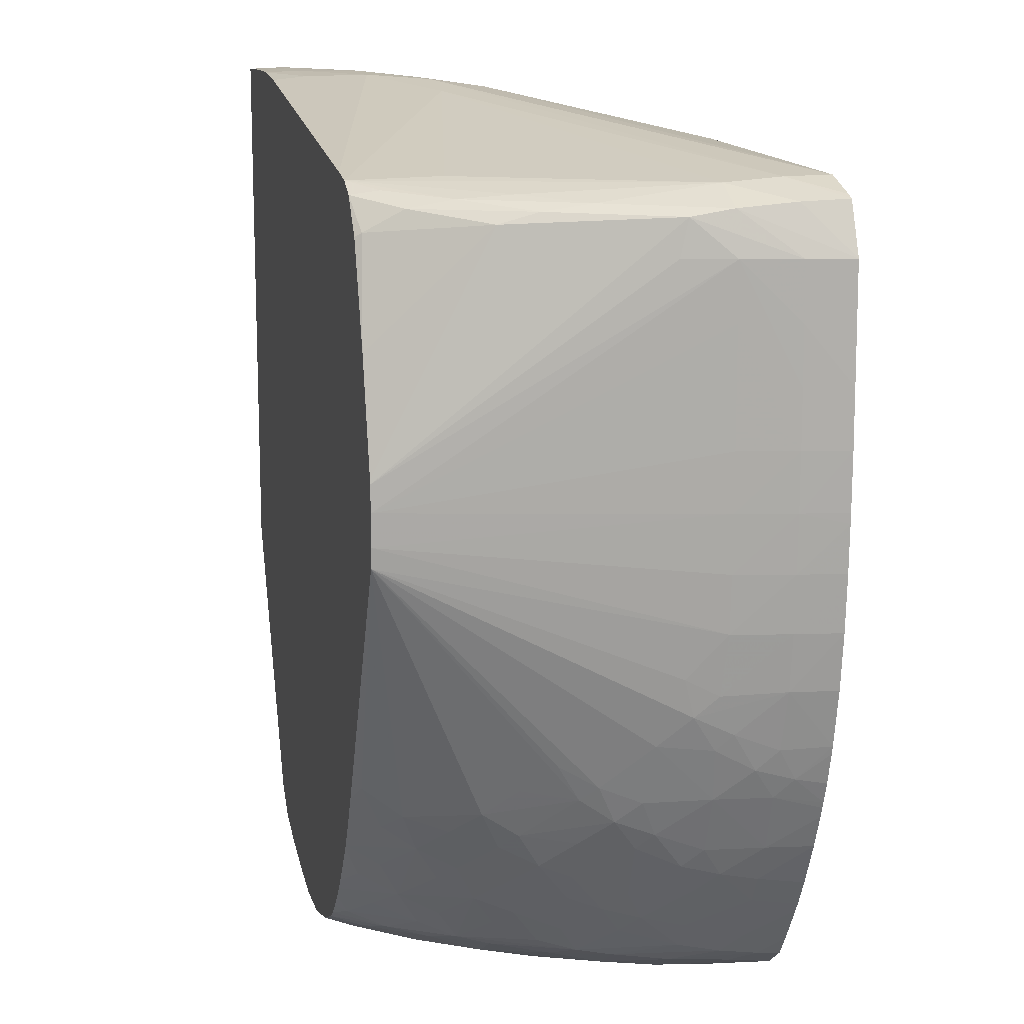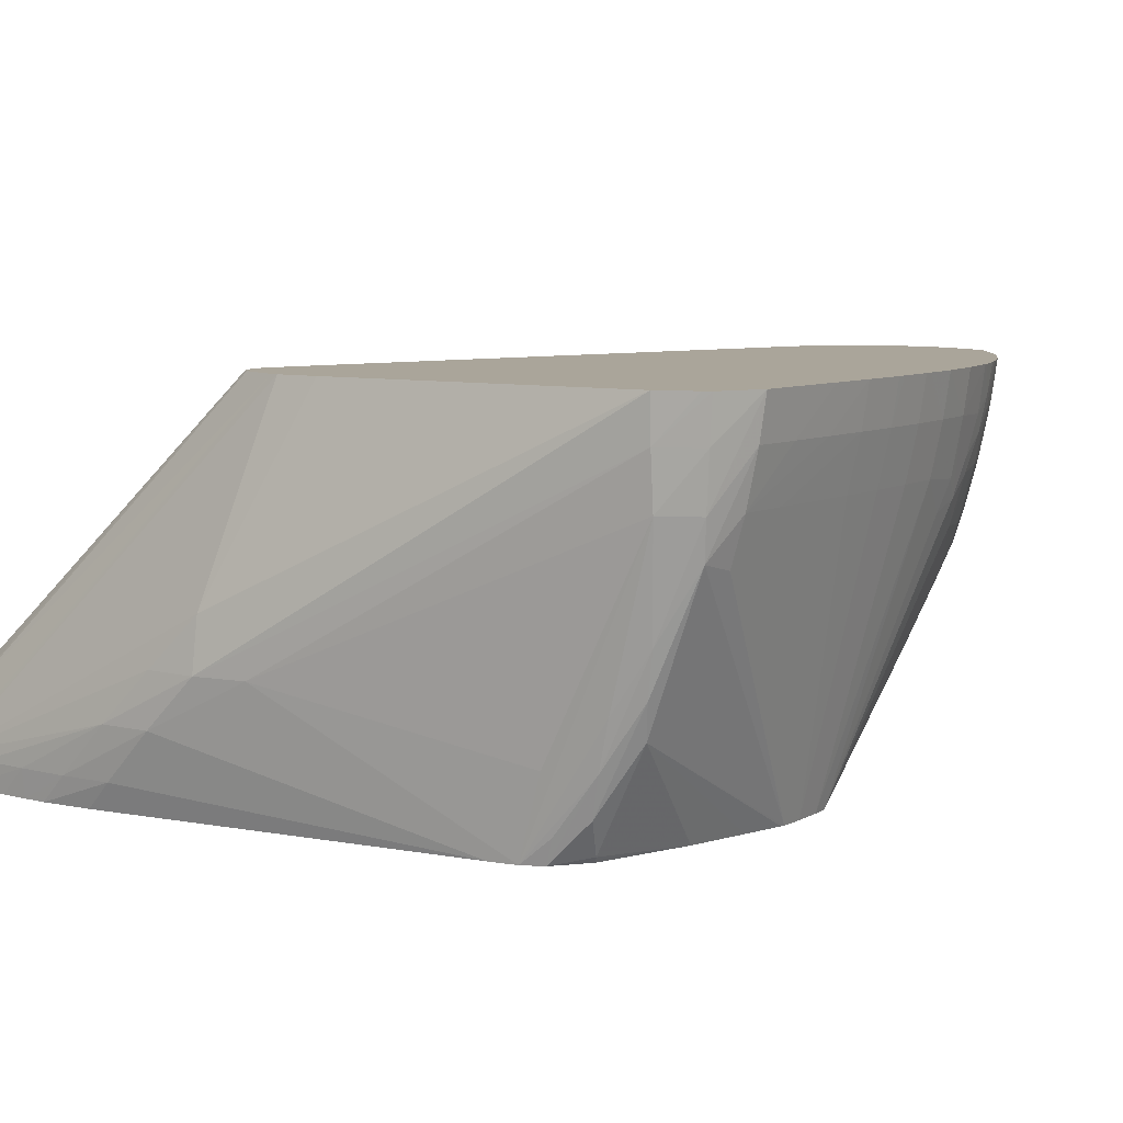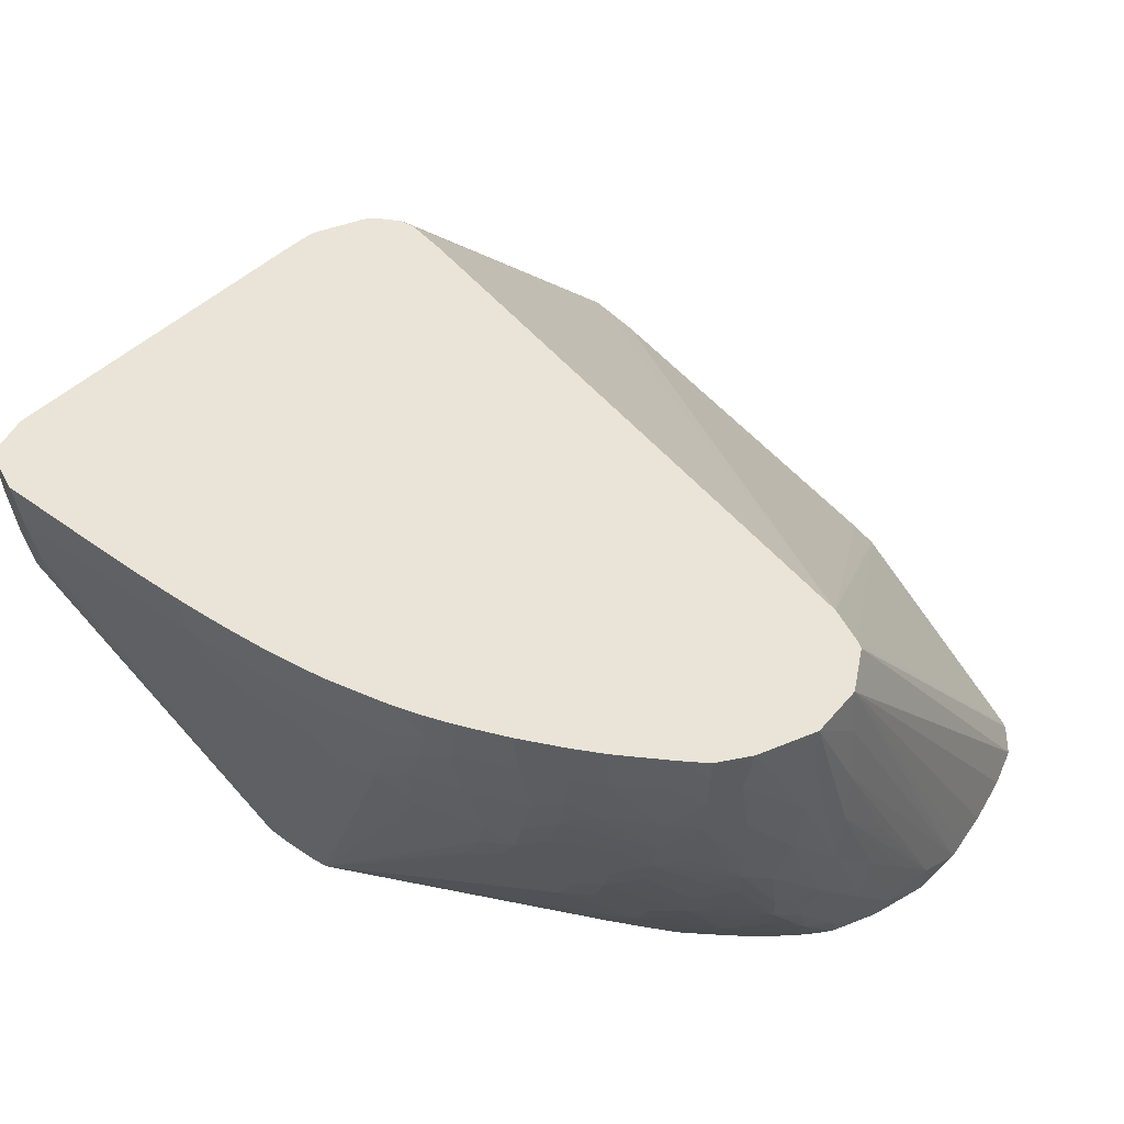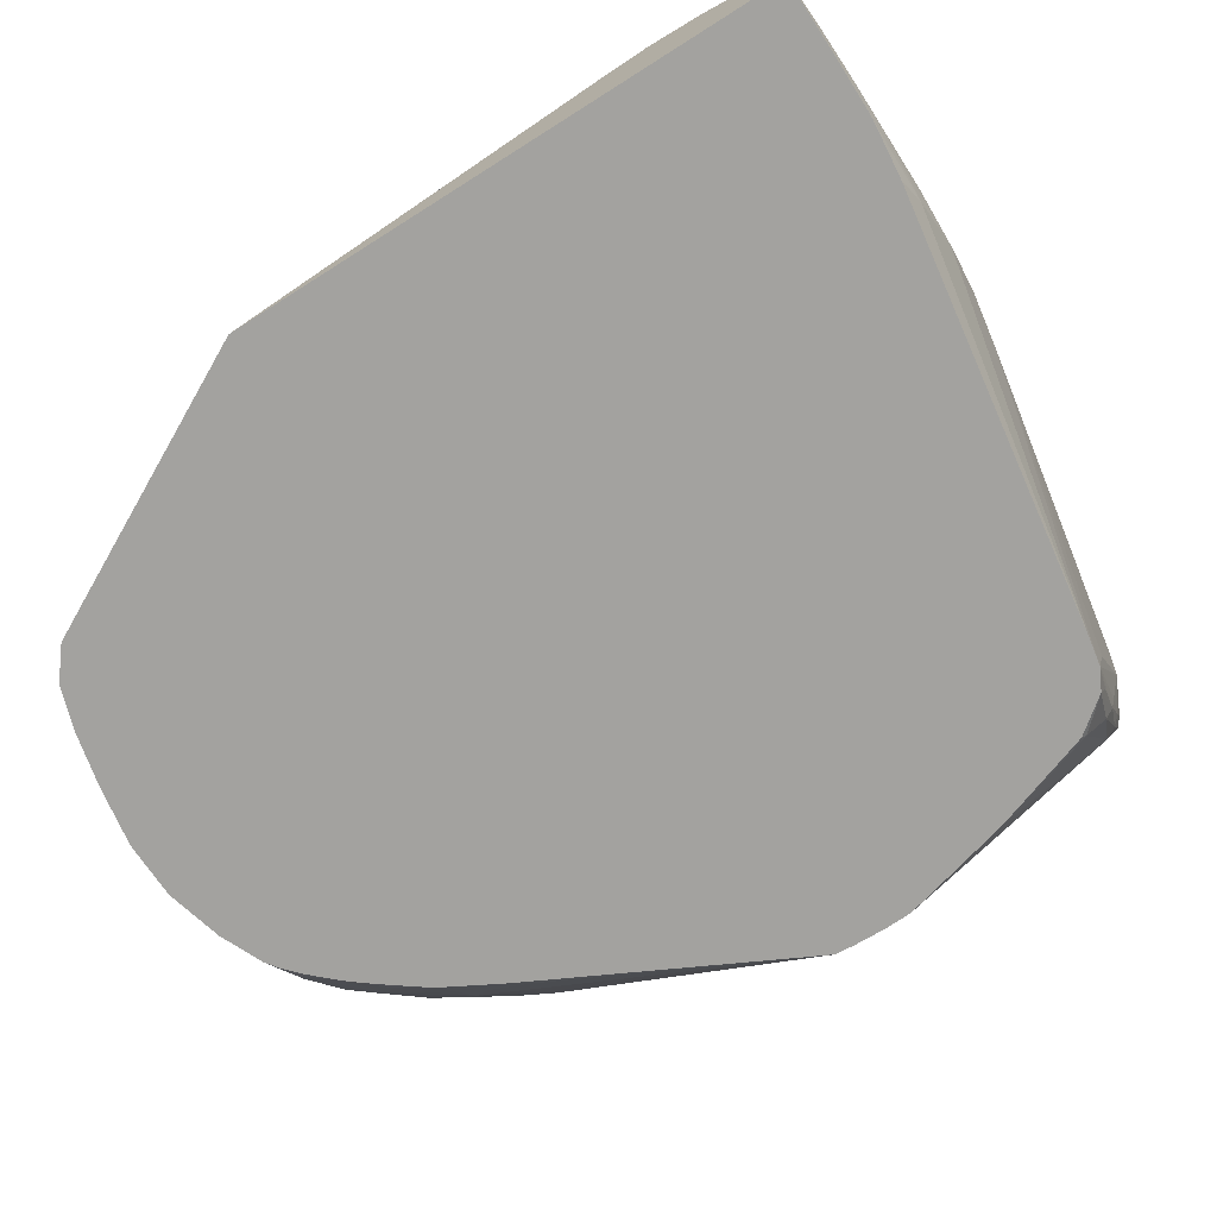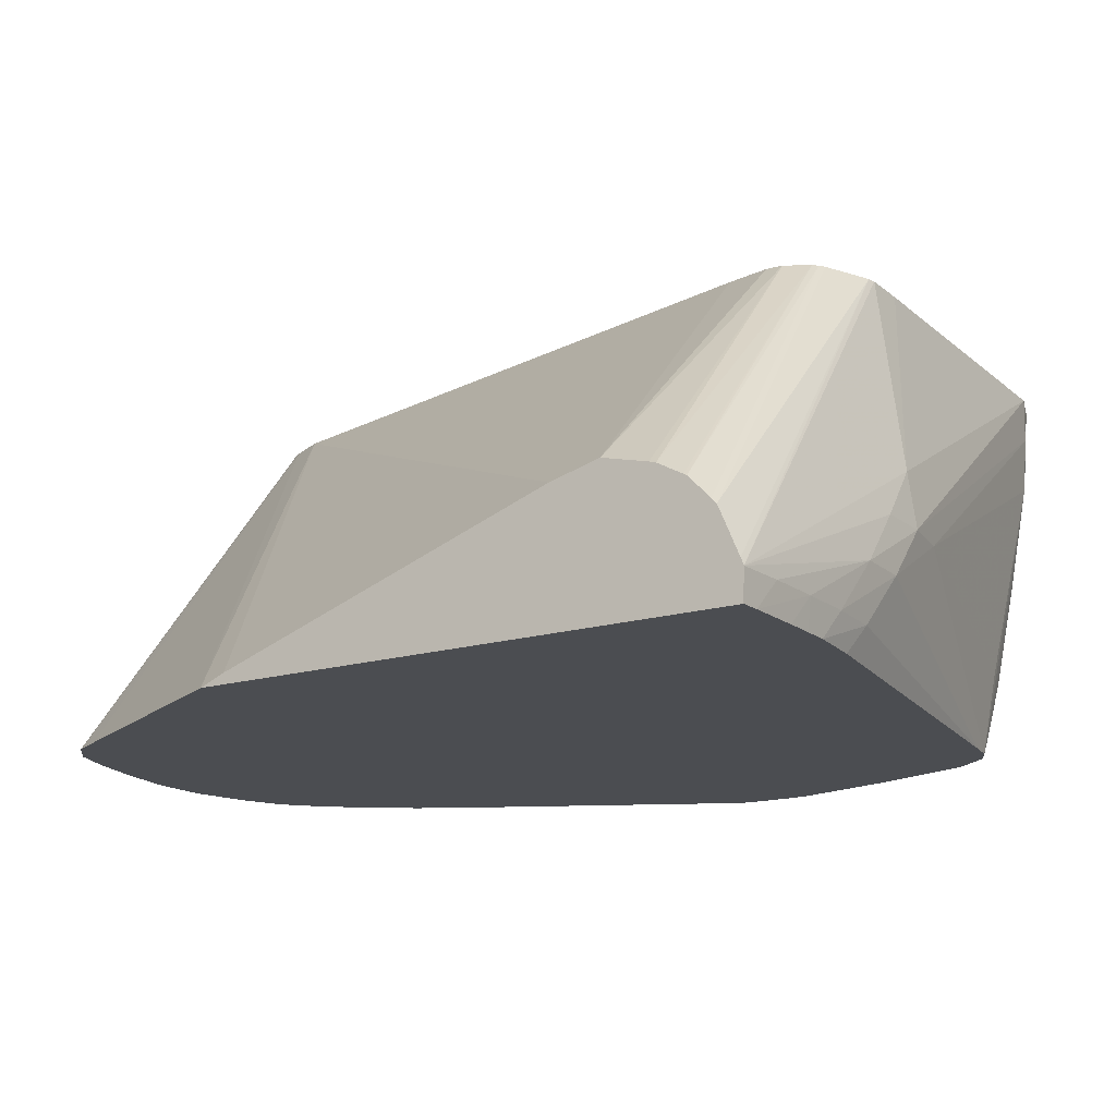
<metadata>
{"format":"obj","ext":"obj","renderer":"f3d","projection":"perspective","resolution":1024,"background":"white","views":[{"elev":13.0,"azim":-103.4,"up":"+Y"},{"elev":7.6,"azim":-144.5,"up":"+Z"},{"elev":42.9,"azim":-49.4,"up":"+Z"},{"elev":-72.4,"azim":122.3,"up":"+Z"},{"elev":-16.0,"azim":122.2,"up":"+Z"}]}
</metadata>
<code>
v -0.03034 0.002942 -0.006694
v -0.03033 0.004121 -0.006694
v -0.03018 0.004121 -0.007654
v -0.03019 0.002942 -0.007654
v -0.03017 0.001765 -0.007654
v -0.03032 0.001765 -0.006694
v -0.0303 0.006257 -0.006694
v -0.03017 0.005298 -0.007654
v -0.0299 0.006475 -0.008831
v -0.0299 0.005298 -0.008831
v -0.02991 0.004121 -0.008831
v -0.02991 0.002942 -0.008831
v -0.0299 0.001765 -0.008831
v -0.03031 0.001547 -0.006694
v -0.02986 0.000588 -0.008831
v -0.03013 0.000588 -0.007654
v -0.0303 0.006475 -0.006694
v -0.03015 0.006475 -0.007654
v -0.0296 0.006475 -0.009853
v -0.0283 0.002307 -0.01535
v -0.02832 0.001765 -0.01535
v -0.02955 0.007221 -0.009672
v -0.02831 0.001101 -0.01535
v -0.03027 0.000588 -0.006694
v -0.02979 -0.0005872 -0.008831
v -0.03004 -0.0005872 -0.007654
v -0.02986 0.007515 -0.006694
v -0.02979 0.007475 -0.007654
v -0.02966 0.00737 -0.008831
v -0.02825 0.007026 -0.01294
v -0.02828 0.002393 -0.01535
v -0.02862 0.007414 -0.01119
v -0.02843 0.007261 -0.01216
v -0.02827 0.0006899 -0.01535
v -0.03026 0.0003697 -0.006694
v -0.02949 -0.001511 -0.00959
v -0.02961 -0.001848 -0.008926
v -0.03019 -0.0005872 -0.006694
v -0.02989 -0.001766 -0.007654
v -0.02969 0.007583 -0.006694
v -0.02885 0.007846 -0.007654
v -0.02885 0.007759 -0.008831
v -0.02726 0.007253 -0.01444
v -0.02703 0.006806 -0.01522
v -0.02768 0.004657 -0.01535
v -0.02804 0.003326 -0.01535
v -0.0275 0.007434 -0.01354
v -0.02778 0.007524 -0.01247
v -0.02824 -0.003476 -0.01174
v -0.02841 -0.003918 -0.01095
v -0.02905 -0.002943 -0.01001
v -0.02943 -0.002295 -0.009381
v -0.02551 -0.004788 -0.01535
v -0.02581 -0.004477 -0.01518
v -0.02608 -0.00505 -0.01439
v -0.0271 -0.004757 -0.01299
v -0.02768 -0.00412 -0.01236
v -0.02814 -0.004235 -0.01128
v -0.03003 -0.001766 -0.006694
v -0.02952 -0.002666 -0.008596
v -0.02961 -0.003012 -0.007698
v -0.02977 -0.002956 -0.006694
v -0.02885 0.007863 -0.006694
v -0.01943 0.009214 -0.01236
v -0.02061 0.009025 -0.01236
v -0.02649 0.007772 -0.01354
v -0.02593 0.007677 -0.01535
v -0.02639 0.007448 -0.01535
v -0.02696 0.006722 -0.01535
v -0.02658 0.007539 -0.01479
v -0.02826 -0.004704 -0.01059
v -0.02859 -0.004235 -0.01012
v -0.02901 -0.00412 -0.008831
v -0.02935 -0.003012 -0.008926
v -0.02522 -0.005326 -0.01535
v -0.02564 -0.005384 -0.01476
v -0.02587 -0.005834 -0.01408
v -0.02649 -0.005295 -0.01354
v -0.0269 -0.005543 -0.01261
v -0.02724 -0.00521 -0.01228
v -0.02941 -0.003451 -0.00812
v -0.02948 -0.003669 -0.007335
v -0.02972 -0.003127 -0.006694
v -0.02156 0.008001 -0.006694
v -0.01943 0.009049 -0.01119
v -0.01825 0.009198 -0.01236
v -0.01707 0.009302 -0.01354
v -0.01825 0.009267 -0.01354
v -0.02532 0.007785 -0.01535
v -0.02771 -0.005297 -0.01119
v -0.02725 -0.006174 -0.01119
v -0.0281 -0.005348 -0.01012
v -0.02839 -0.004988 -0.009807
v -0.0285 -0.005348 -0.008819
v -0.02878 -0.005297 -0.007654
v -0.02927 -0.004085 -0.007698
v -0.02487 -0.005955 -0.01535
v -0.02482 -0.006034 -0.01535
v -0.02506 -0.006428 -0.01469
v -0.02483 -0.007203 -0.01428
v -0.0257 -0.006563 -0.01363
v -0.02612 -0.006228 -0.0133
v -0.02711 -0.005935 -0.01183
v -0.02937 -0.004229 -0.006694
v -0.02953 -0.003789 -0.006694
v -0.02059 0.008001 -0.006694
v -0.01249 0.009182 -0.01472
v -0.01354 0.009236 -0.01472
v -0.01472 0.009265 -0.01472
v -0.0159 0.009262 -0.01472
v -0.01707 0.009191 -0.01472
v -0.01644 0.009085 -0.01535
v -0.0269 -0.006763 -0.01119
v -0.02705 -0.007007 -0.0105
v -0.02746 -0.006558 -0.01007
v -0.0282 -0.005772 -0.009204
v -0.0283 -0.005966 -0.008419
v -0.02838 -0.006105 -0.007654
v -0.02892 -0.005297 -0.006694
v -0.02923 -0.004582 -0.006694
v -0.02932 -0.00436 -0.006694
v -0.02476 -0.006119 -0.01535
v -0.02453 -0.006789 -0.01506
v -0.02587 -0.007014 -0.01289
v -0.02404 -0.007103 -0.01535
v -0.02382 -0.007365 -0.01535
v -0.02412 -0.00764 -0.0147
v -0.02449 -0.007987 -0.01381
v -0.02504 -0.007618 -0.01347
v -0.02649 -0.006474 -0.01236
v -0.02609 -0.007313 -0.01211
v -0.02042 0.007967 -0.006694
v -0.01249 0.009124 -0.01457
v -0.01249 0.009158 -0.01535
v -0.01291 0.00918 -0.01535
v -0.01408 0.0092 -0.01535
v -0.01472 0.009202 -0.01535
v -0.01526 0.0092 -0.01535
v -0.02627 -0.007684 -0.01116
v -0.02718 -0.007214 -0.009713
v -0.02598 -0.008311 -0.01076
v -0.02676 -0.007625 -0.01007
v -0.02794 -0.006405 -0.008819
v -0.02804 -0.006692 -0.007654
v -0.02845 -0.006237 -0.006694
v -0.02884 -0.005448 -0.006694
v -0.02812 -0.006827 -0.006694
v -0.02818 -0.006718 -0.006694
v -0.02437 -0.006658 -0.01535
v -0.02478 -0.008286 -0.01303
v -0.0256 -0.007684 -0.01245
v -0.02359 -0.007625 -0.01535
v -0.02338 -0.008077 -0.01512
v -0.02371 -0.00837 -0.01433
v -0.02578 -0.008097 -0.01154
v -0.01249 0.008705 -0.01359
v -0.01938 0.007512 -0.006694
v -0.01249 -0.00217 -0.01535
v -0.0269 -0.008006 -0.008831
v -0.02731 -0.007416 -0.008831
v -0.02496 -0.008431 -0.01236
v -0.02536 -0.008593 -0.01116
v -0.02612 -0.00843 -0.01001
v -0.02799 -0.007025 -0.006694
v -0.02739 -0.007727 -0.007603
v -0.02412 -0.008515 -0.01347
v -0.02327 -0.007962 -0.01535
v -0.02294 -0.00826 -0.01535
v -0.02268 -0.008448 -0.01535
v -0.02298 -0.008604 -0.01472
v -0.01249 0.008607 -0.01348
v -0.01927 0.00743 -0.006694
v -0.01249 -0.001631 -0.01513
v -0.02267 -0.007675 -0.006694
v -0.02306 -0.008444 -0.006694
v -0.01515 -0.007247 -0.01535
v -0.02702 -0.008169 -0.007962
v -0.02414 -0.008919 -0.01236
v -0.02532 -0.008932 -0.01001
v -0.02631 -0.008571 -0.008831
v -0.02757 -0.007667 -0.006694
v -0.0271 -0.008264 -0.007177
v -0.02296 -0.009059 -0.01354
v -0.02179 -0.008844 -0.01535
v -0.02178 -0.009103 -0.01472
v -0.01249 0.008152 -0.01301
v -0.01917 0.00733 -0.006694
v -0.01249 0.00544 -0.01267
v -0.01249 0.006475 -0.0124
v -0.01908 0.005547 -0.006694
v -0.01549 -0.007889 -0.01535
v -0.02317 -0.008615 -0.006694
v -0.02414 -0.009188 -0.01119
v -0.02532 -0.009121 -0.008831
v -0.02658 -0.008595 -0.007603
v -0.02745 -0.007844 -0.006694
v -0.02713 -0.008299 -0.006694
v -0.02296 -0.009254 -0.01236
v -0.02061 -0.009155 -0.01535
v -0.02061 -0.009243 -0.01472
v -0.02178 -0.00925 -0.01354
v -0.01249 0.008088 -0.01297
v -0.01249 0.007568 -0.01268
v -0.01888 0.006826 -0.006694
v -0.01887 0.006475 -0.006694
v -0.01249 0.00743 -0.01264
v -0.01555 -0.007969 -0.01535
v -0.02414 -0.009157 -0.006694
v -0.01615 -0.008448 -0.01535
v -0.02414 -0.009283 -0.01001
v -0.02532 -0.009219 -0.007654
v -0.02651 -0.008748 -0.006694
v -0.01943 -0.009188 -0.01535
v -0.02414 -0.009279 -0.008831
v -0.02296 -0.00927 -0.01119
v -0.02532 -0.009246 -0.006694
v -0.02414 -0.009223 -0.007654
v -0.01943 -0.009134 -0.01472
v -0.01821 -0.009001 -0.01535
v -0.01707 -0.00875 -0.01535
f 107 158 134
f 107 188 173
f 107 173 158
f 107 134 135
f 109 137 110
f 107 132 133
f 108 135 109
f 109 136 137
f 107 189 188
f 107 135 108
f 107 206 189
f 102 124 130
f 107 202 203
f 107 186 202
f 107 171 186
f 107 156 171
f 107 133 156
f 106 132 107
f 103 131 113
f 103 130 131
f 102 130 103
f 126 153 127
f 101 124 102
f 107 203 206
f 109 135 136
f 116 143 117
f 110 138 111
f 126 152 153
f 100 129 124
f 124 131 130
f 124 151 131
f 124 150 151
f 124 129 150
f 123 149 125
f 122 149 123
f 118 148 145
f 118 147 148
f 118 144 147
f 110 137 138
f 118 146 119
f 117 144 118
f 117 143 144
f 116 140 143
f 115 140 116
f 114 142 140
f 114 141 142
f 114 139 141
f 114 140 115
f 113 139 114
f 113 131 139
f 111 138 112
f 118 145 146
f 100 128 129
f 89 111 112
f 100 126 127
f 87 107 108
f 86 107 87
f 85 106 107
f 85 107 86
f 84 106 85
f 82 105 83
f 82 104 105
f 82 96 104
f 81 96 82
f 80 103 90
f 79 103 80
f 79 102 103
f 77 102 79
f 77 101 102
f 77 100 101
f 77 99 100
f 77 98 99
f 77 97 98
f 77 79 78
f 76 97 77
f 75 97 76
f 73 81 74
f 127 153 128
f 87 108 109
f 87 109 110
f 87 110 88
f 88 110 111
f 100 125 126
f 100 123 125
f 100 124 101
f 99 123 100
f 99 122 123
f 98 122 99
f 96 121 104
f 96 120 121
f 95 120 96
f 95 119 120
f 95 118 119
f 100 127 128
f 95 117 118
f 94 116 117
f 93 116 94
f 92 115 116
f 92 116 93
f 91 115 92
f 91 114 115
f 91 113 114
f 91 103 113
f 214 217 216
f 90 103 91
f 88 111 89
f 94 117 95
f 128 153 154
f 213 219 218
f 128 150 129
f 189 204 205
f 189 206 204
f 189 205 190
f 187 204 203
f 187 203 202
f 186 187 202
f 185 201 198
f 185 200 201
f 185 199 200
f 184 199 185
f 183 198 193
f 183 185 198
f 182 195 197
f 182 197 196
f 181 182 196
f 180 195 182
f 180 194 195
f 179 194 180
f 179 193 194
f 178 193 179
f 178 183 193
f 177 180 182
f 175 192 191
f 191 192 207
f 192 208 209
f 192 209 207
f 193 198 210
f 73 96 81
f 213 217 214
f 211 216 212
f 210 215 214
f 210 216 211
f 210 214 216
f 208 220 209
f 208 219 220
f 208 218 219
f 208 213 218
f 208 217 213
f 175 191 176
f 208 216 217
f 200 210 201
f 200 215 210
f 200 214 215
f 200 213 214
f 199 213 200
f 198 201 210
f 195 212 197
f 194 212 195
f 194 211 212
f 193 211 194
f 193 210 211
f 203 204 206
f 128 154 150
f 174 189 190
f 173 188 174
f 153 168 154
f 152 167 153
f 150 166 161
f 150 154 166
f 150 155 151
f 144 165 164
f 144 160 165
f 144 164 147
f 143 160 144
f 141 150 161
f 141 155 150
f 141 159 142
f 141 163 159
f 141 162 163
f 141 161 162
f 140 160 143
f 140 159 160
f 140 142 159
f 139 155 141
f 132 157 156
f 132 156 133
f 131 155 139
f 131 151 155
f 153 167 168
f 154 168 169
f 154 169 170
f 154 170 166
f 172 187 186
f 171 172 186
f 170 185 183
f 170 184 185
f 169 184 170
f 166 183 178
f 166 170 183
f 165 182 181
f 165 177 182
f 164 165 181
f 163 180 177
f 174 188 189
f 163 179 180
f 162 178 179
f 161 178 162
f 161 166 178
f 160 177 165
f 159 177 160
f 159 163 177
f 158 175 176
f 158 174 175
f 158 173 174
f 157 172 171
f 156 157 171
f 162 179 163
f 73 95 96
f 54 76 55
f 73 93 94
f 17 28 29
f 17 27 28
f 16 26 24
f 16 25 26
f 15 25 16
f 15 23 25
f 14 16 24
f 13 23 15
f 13 21 23
f 12 21 13
f 11 21 12
f 10 21 11
f 9 22 19
f 9 18 22
f 9 21 10
f 9 20 21
f 9 19 20
f 8 18 9
f 8 17 18
f 7 17 8
f 5 16 14
f 5 15 16
f 5 13 15
f 17 29 18
f 5 14 6
f 18 29 22
f 20 22 30
f 20 199 184
f 20 213 199
f 20 219 213
f 20 220 219
f 20 209 220
f 20 207 209
f 20 191 207
f 20 176 191
f 20 158 176
f 20 134 158
f 20 135 134
f 20 136 135
f 20 137 136
f 20 138 137
f 20 112 138
f 20 89 112
f 20 67 89
f 20 68 67
f 20 69 68
f 20 45 69
f 20 46 45
f 20 31 46
f 20 30 31
f 19 22 20
f 4 13 5
f 4 12 13
f 4 11 12
f 1 181 196
f 1 164 181
f 1 147 164
f 1 148 147
f 1 145 148
f 1 146 145
f 1 120 119
f 1 121 120
f 1 104 121
f 1 105 104
f 1 83 105
f 1 62 83
f 1 59 62
f 1 38 59
f 1 35 38
f 1 24 35
f 1 14 24
f 1 6 14
f 1 5 6
f 1 4 5
f 1 3 4
f 1 2 3
f 73 94 95
f 1 196 197
f 1 197 212
f 1 212 216
f 1 216 208
f 4 10 11
f 3 10 4
f 3 9 10
f 3 8 9
f 2 8 3
f 2 7 8
f 1 7 2
f 1 17 7
f 1 27 17
f 1 40 27
f 1 63 40
f 20 184 169
f 1 84 63
f 1 132 106
f 1 157 132
f 1 172 157
f 1 187 172
f 1 204 187
f 1 205 204
f 1 190 205
f 1 174 190
f 1 175 174
f 1 192 175
f 1 208 192
f 1 106 84
f 20 169 168
f 1 119 146
f 20 167 152
f 55 76 77
f 53 76 54
f 53 75 76
f 52 74 60
f 51 74 52
f 51 73 74
f 51 72 73
f 50 72 51
f 50 71 72
f 50 58 71
f 49 58 50
f 47 70 68
f 47 67 70
f 47 48 67
f 44 69 45
f 44 68 69
f 43 68 44
f 43 47 68
f 42 65 66
f 42 67 48
f 42 66 67
f 41 65 42
f 41 64 65
f 55 77 78
f 55 78 56
f 56 78 79
f 56 79 80
f 72 93 73
f 20 168 167
f 71 93 72
f 71 92 93
f 71 91 92
f 71 90 91
f 71 80 90
f 67 68 70
f 65 67 66
f 65 89 67
f 64 88 65
f 41 63 64
f 64 87 88
f 64 85 86
f 63 85 64
f 63 84 85
f 62 82 83
f 61 82 62
f 61 81 82
f 60 81 61
f 60 74 81
f 58 80 71
f 56 58 57
f 56 80 58
f 64 86 87
f 40 63 41
f 65 88 89
f 39 61 62
f 27 40 41
f 26 39 38
f 26 37 39
f 26 38 35
f 25 37 26
f 25 36 37
f 25 34 36
f 24 26 35
f 23 34 25
f 22 33 30
f 22 32 33
f 22 29 32
f 20 23 21
f 20 34 23
f 20 53 34
f 20 75 53
f 20 98 97
f 20 122 98
f 20 149 122
f 20 125 149
f 39 62 59
f 20 152 126
f 20 126 125
f 27 41 28
f 28 41 42
f 20 97 75
f 29 42 32
f 39 52 60
f 28 42 29
f 39 60 61
f 37 52 39
f 36 52 37
f 34 57 58
f 34 56 57
f 34 55 56
f 34 54 55
f 34 53 54
f 34 52 36
f 34 51 52
f 34 58 49
f 34 49 50
f 30 33 43
f 30 43 44
f 34 50 51
f 30 44 45
f 30 45 46
f 30 46 31
f 38 39 59
f 32 42 48
f 33 47 43
f 32 48 47
f 32 47 33

</code>
